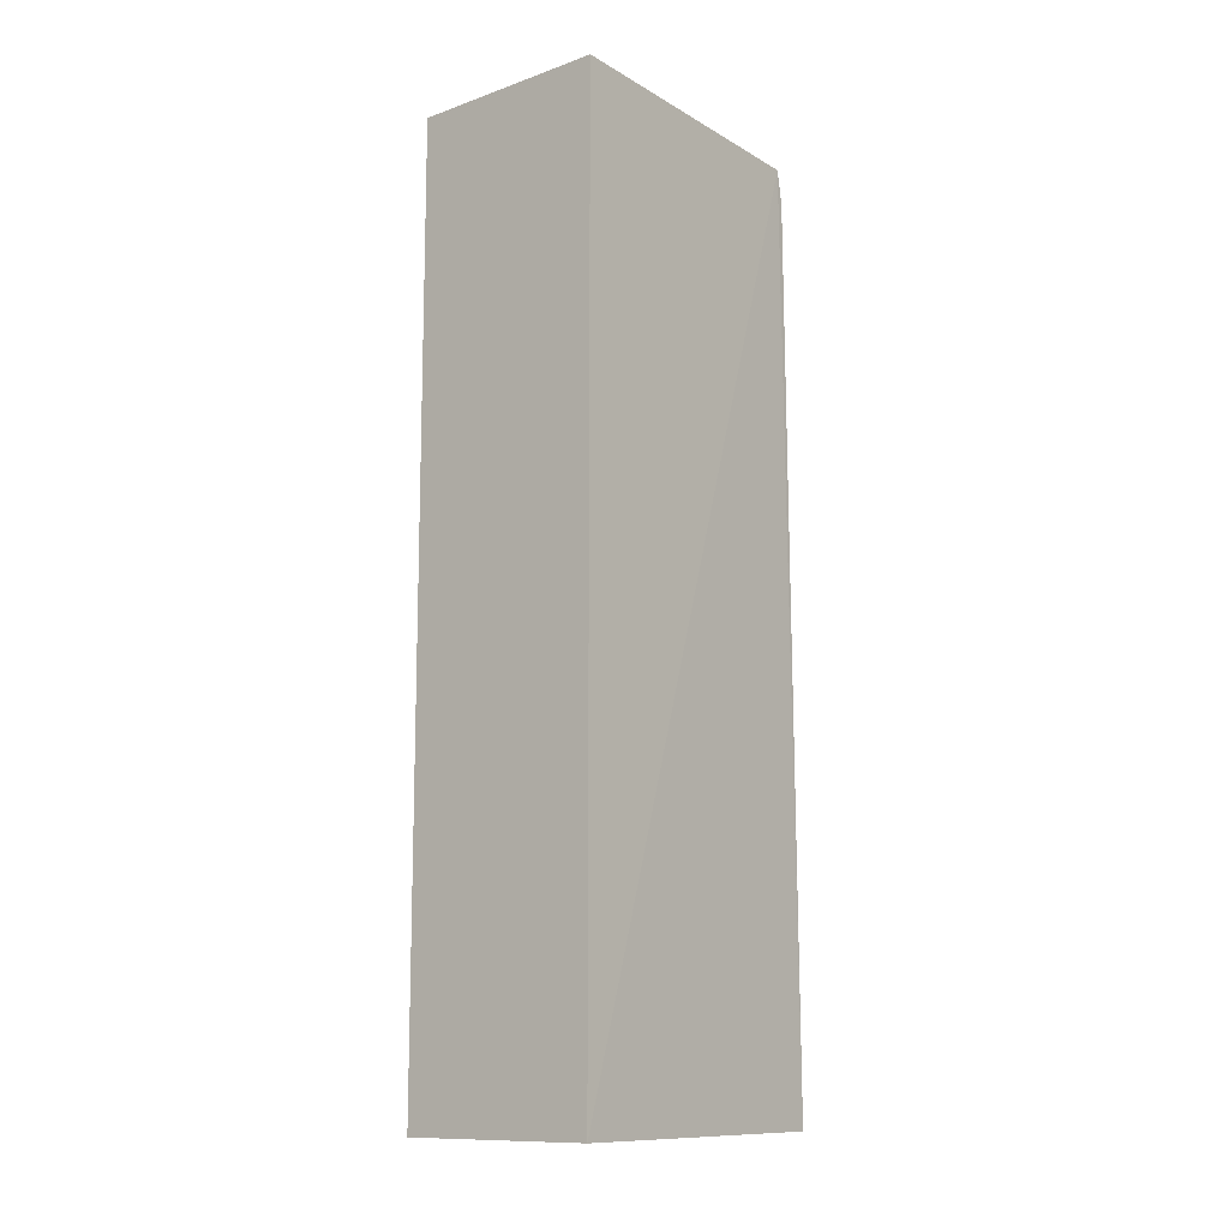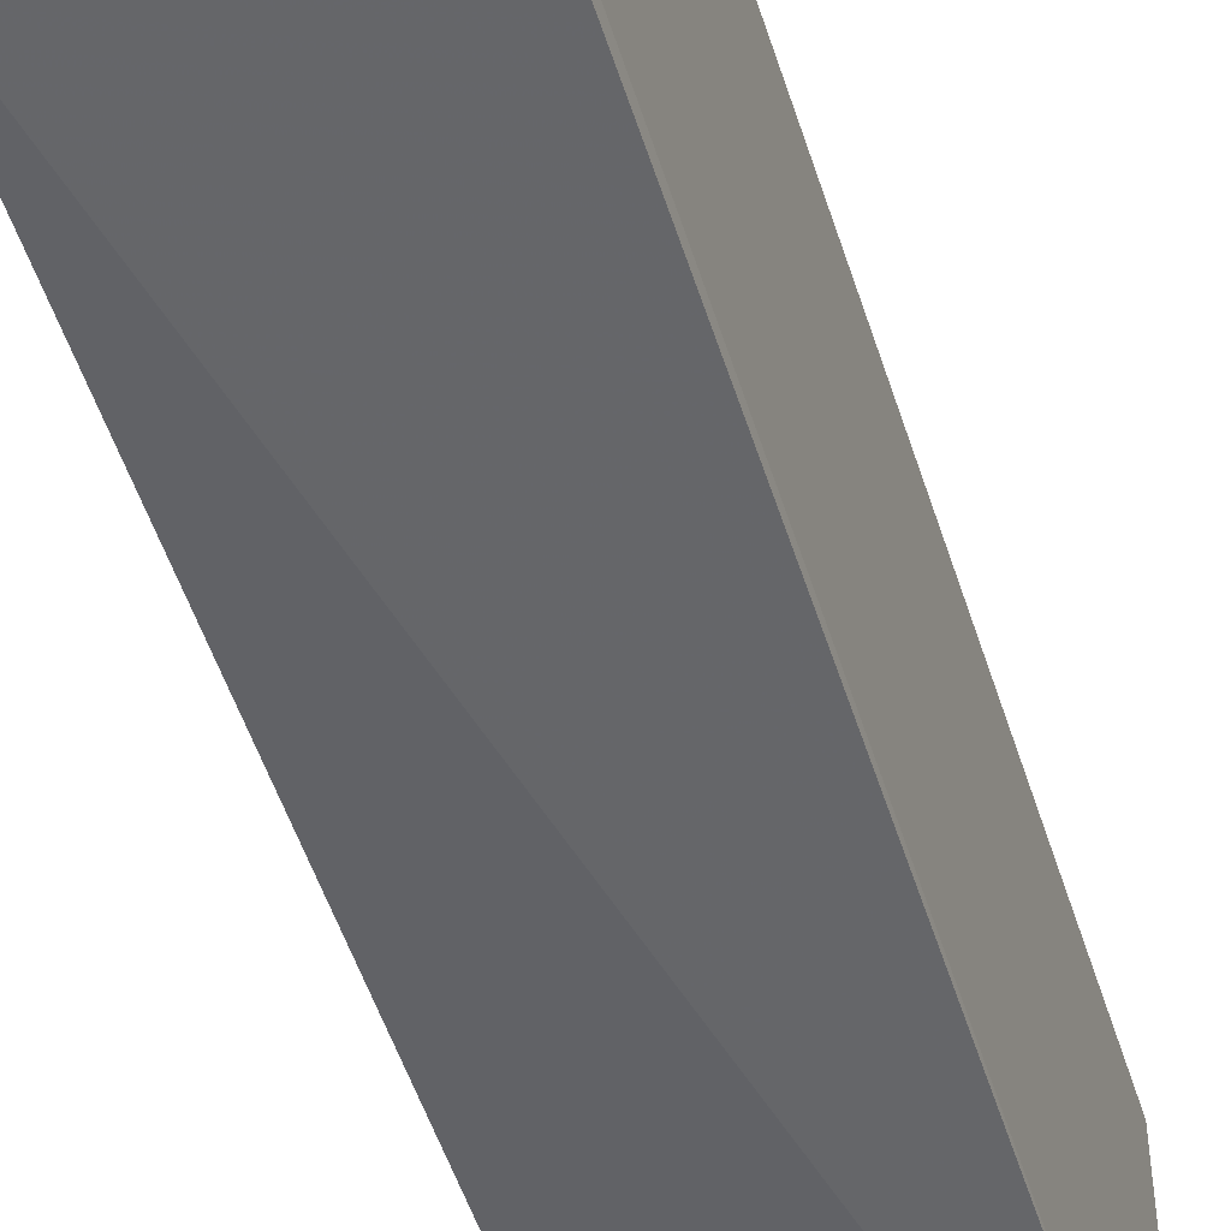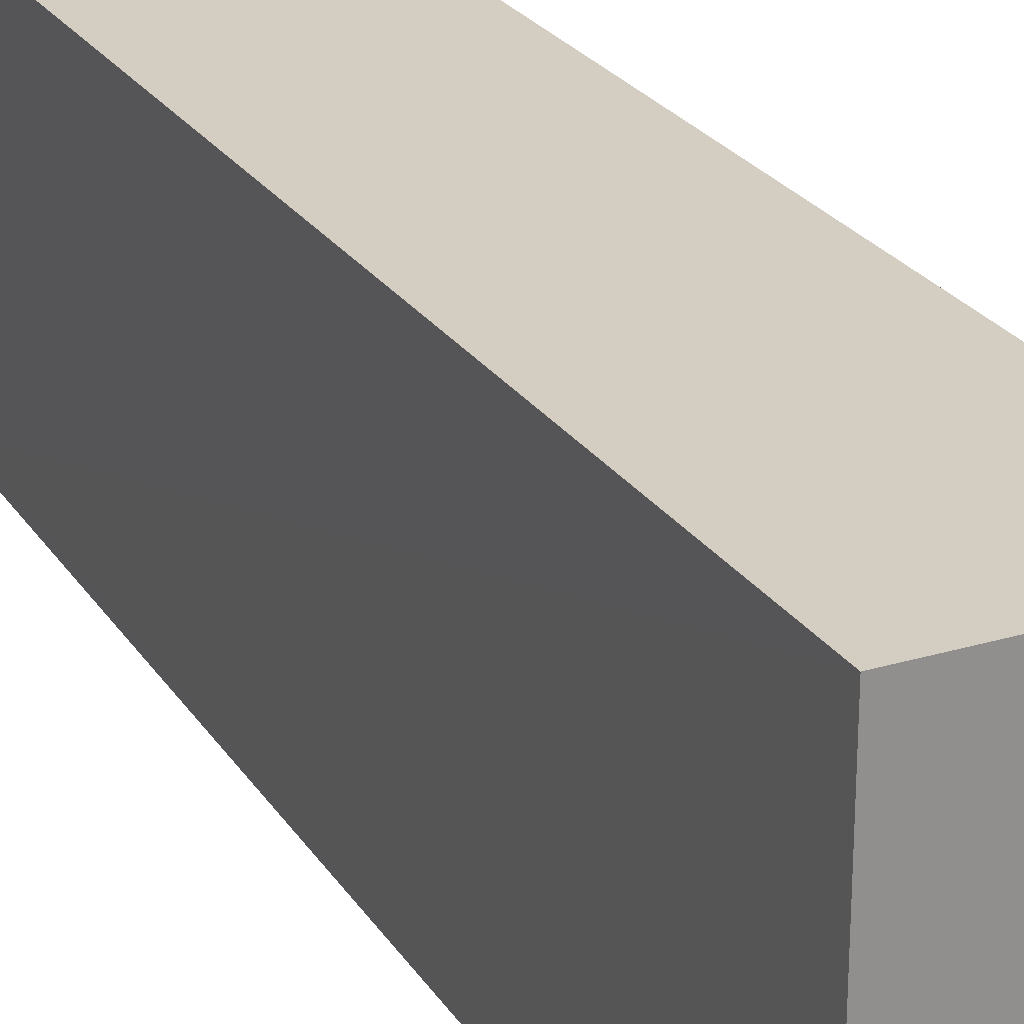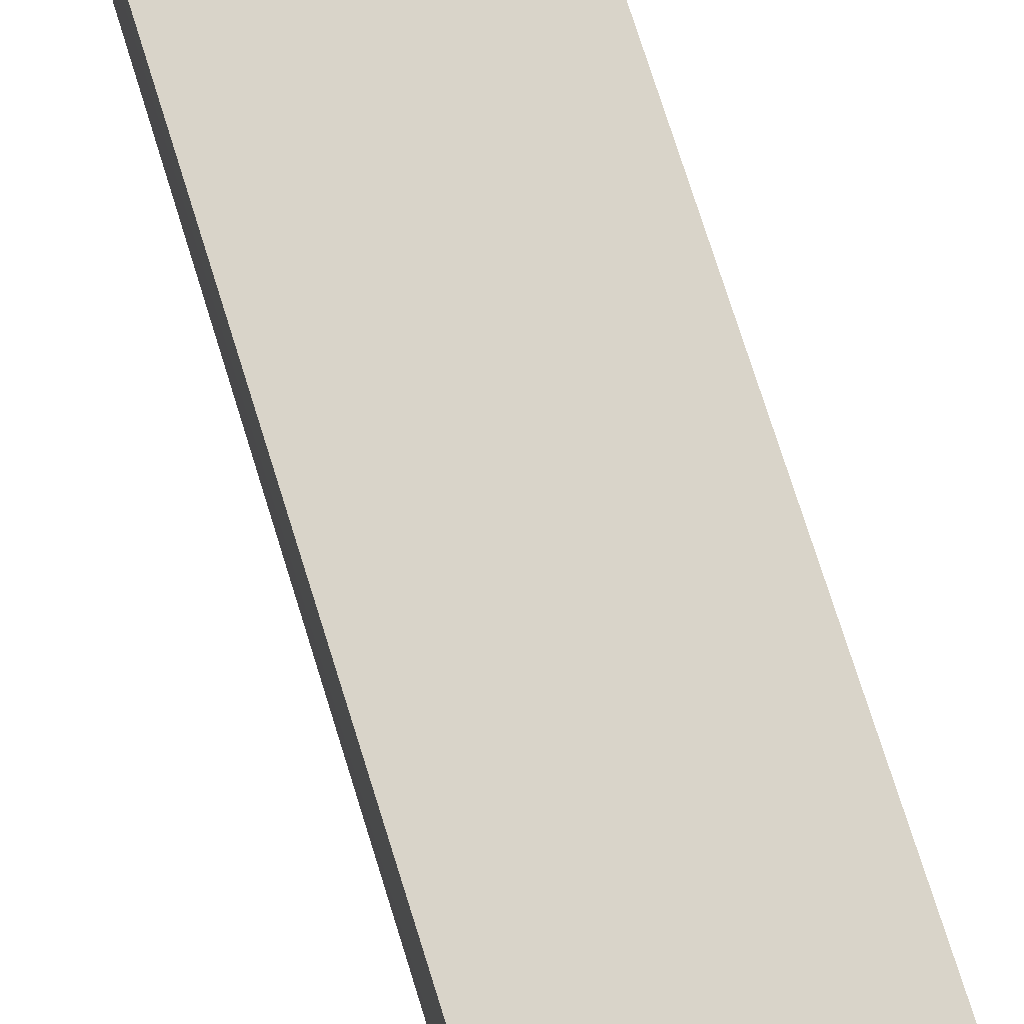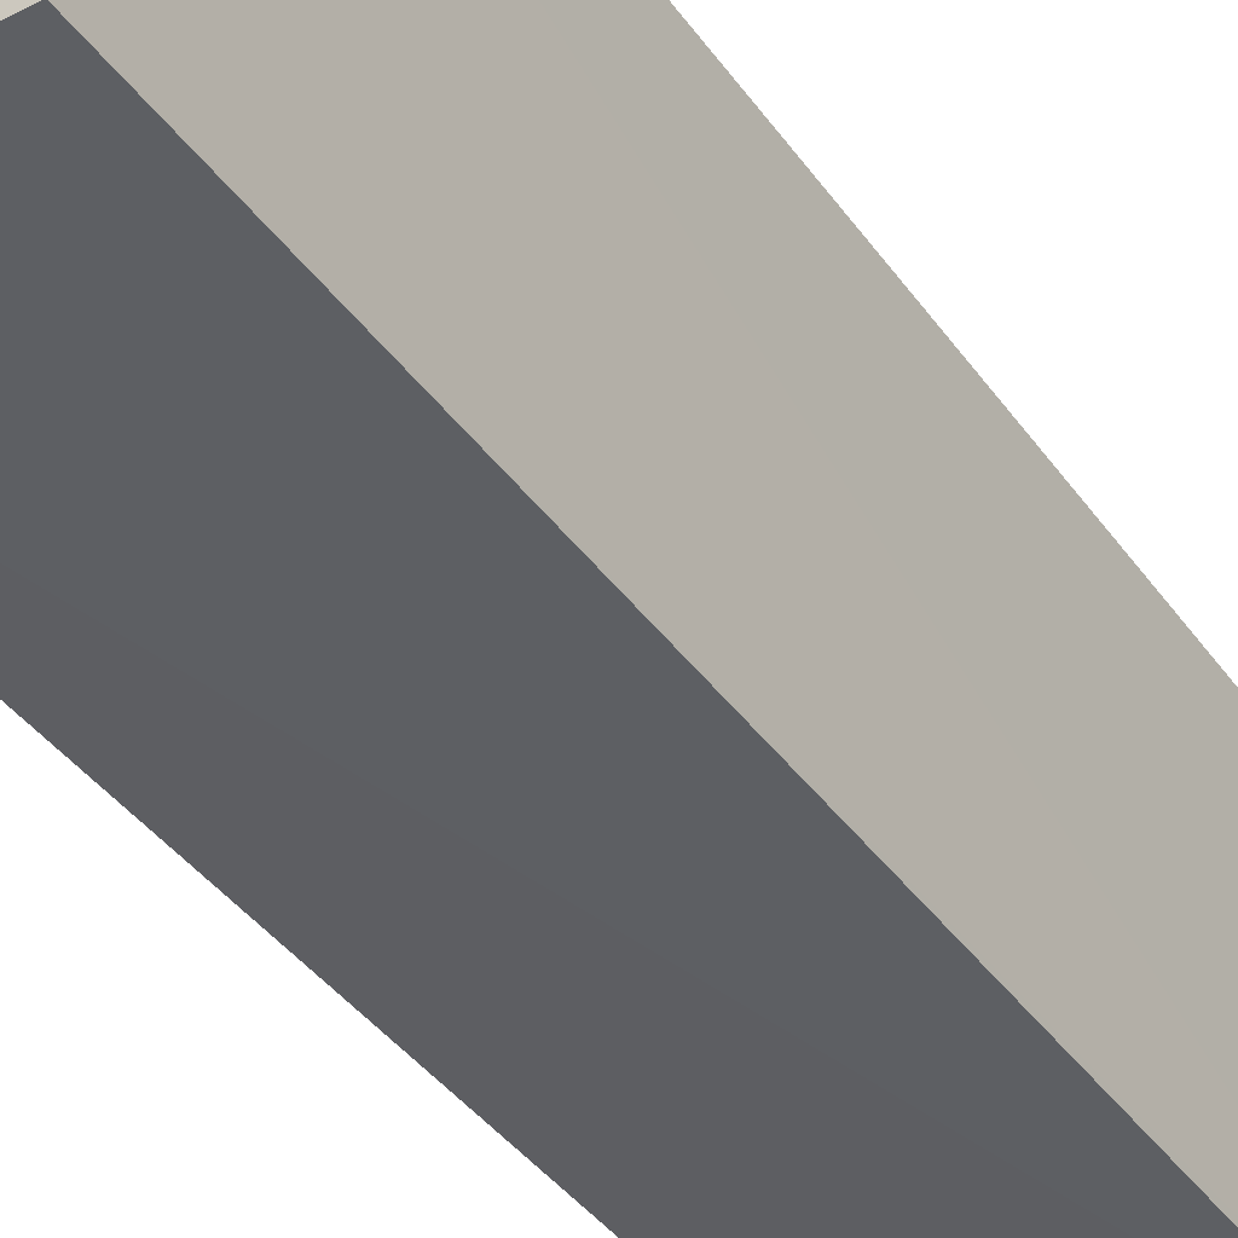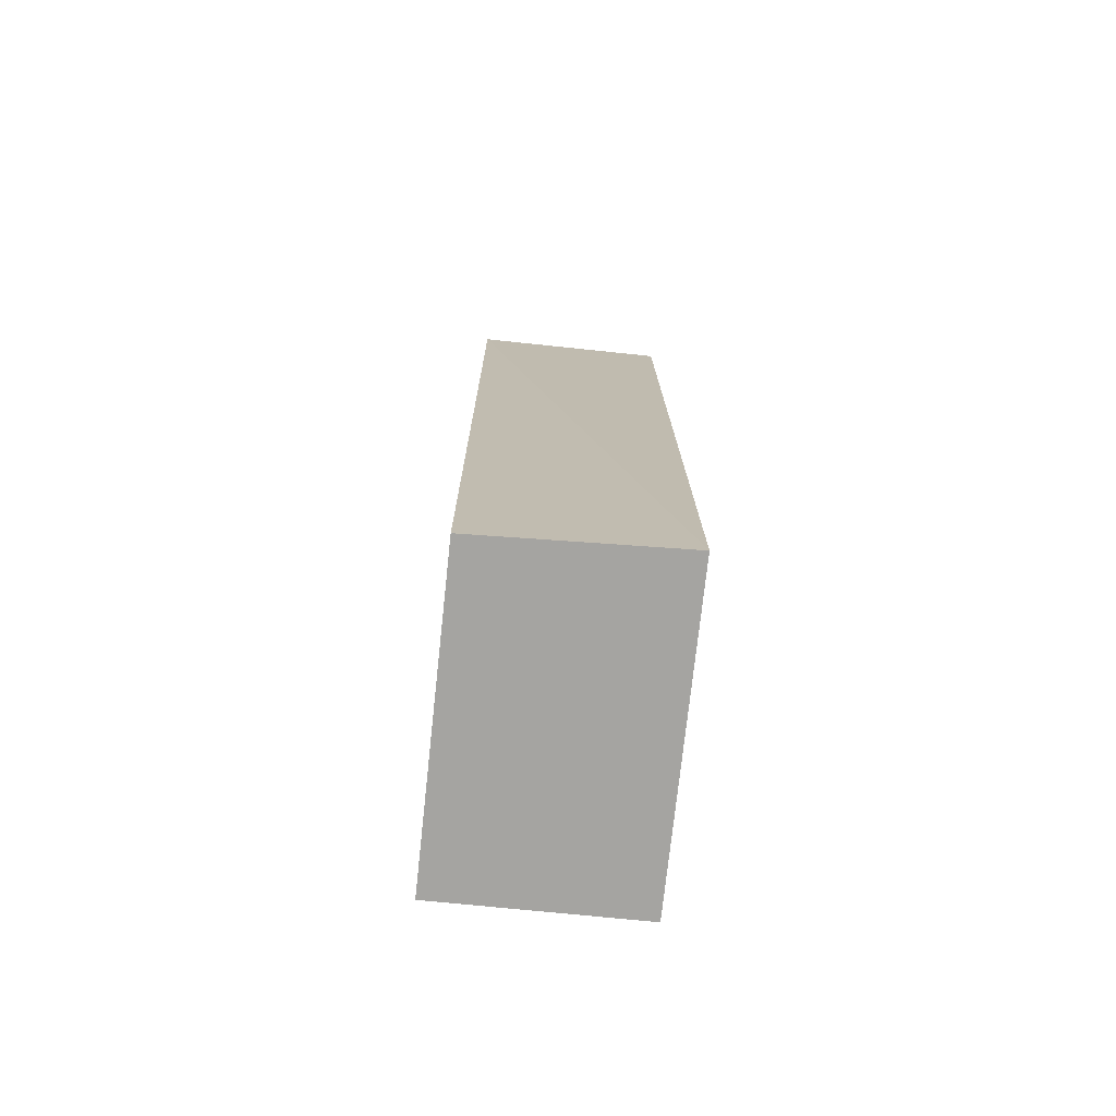
<metadata>
{"format":"obj","ext":"obj","renderer":"f3d","projection":"perspective","resolution":1024,"background":"white","views":[{"elev":-11.8,"azim":-141.1,"up":"+Z"},{"elev":-50.7,"azim":17.3,"up":"+Y"},{"elev":25.0,"azim":154.0,"up":"+Y"},{"elev":74.9,"azim":-17.4,"up":"+Y"},{"elev":-40.5,"azim":-148.3,"up":"+Y"},{"elev":-73.2,"azim":-5.8,"up":"+Z"}]}
</metadata>
<code>
v -0.1062 0.001639 0.173
v -0.1061 -0.02423 0.1724
v -0.1062 0.001652 0.08821
v -0.1243 0.001652 0.08821
v -0.1244 -0.0247 0.1722
v -0.1243 0.001641 0.1732
v -0.1062 -0.02703 0.08823
v -0.1063 -0.02525 0.1692
v -0.1241 -0.02646 0.08828
v -0.1243 -0.02531 0.1692
f 1 2 3
f 6 5 2
f 6 2 1
f 6 4 5
f 6 1 3
f 6 3 4
f 7 3 2
f 7 4 3
f 8 7 2
f 8 2 5
f 9 5 4
f 9 4 7
f 10 8 5
f 10 7 8
f 10 9 7
f 10 5 9

</code>
